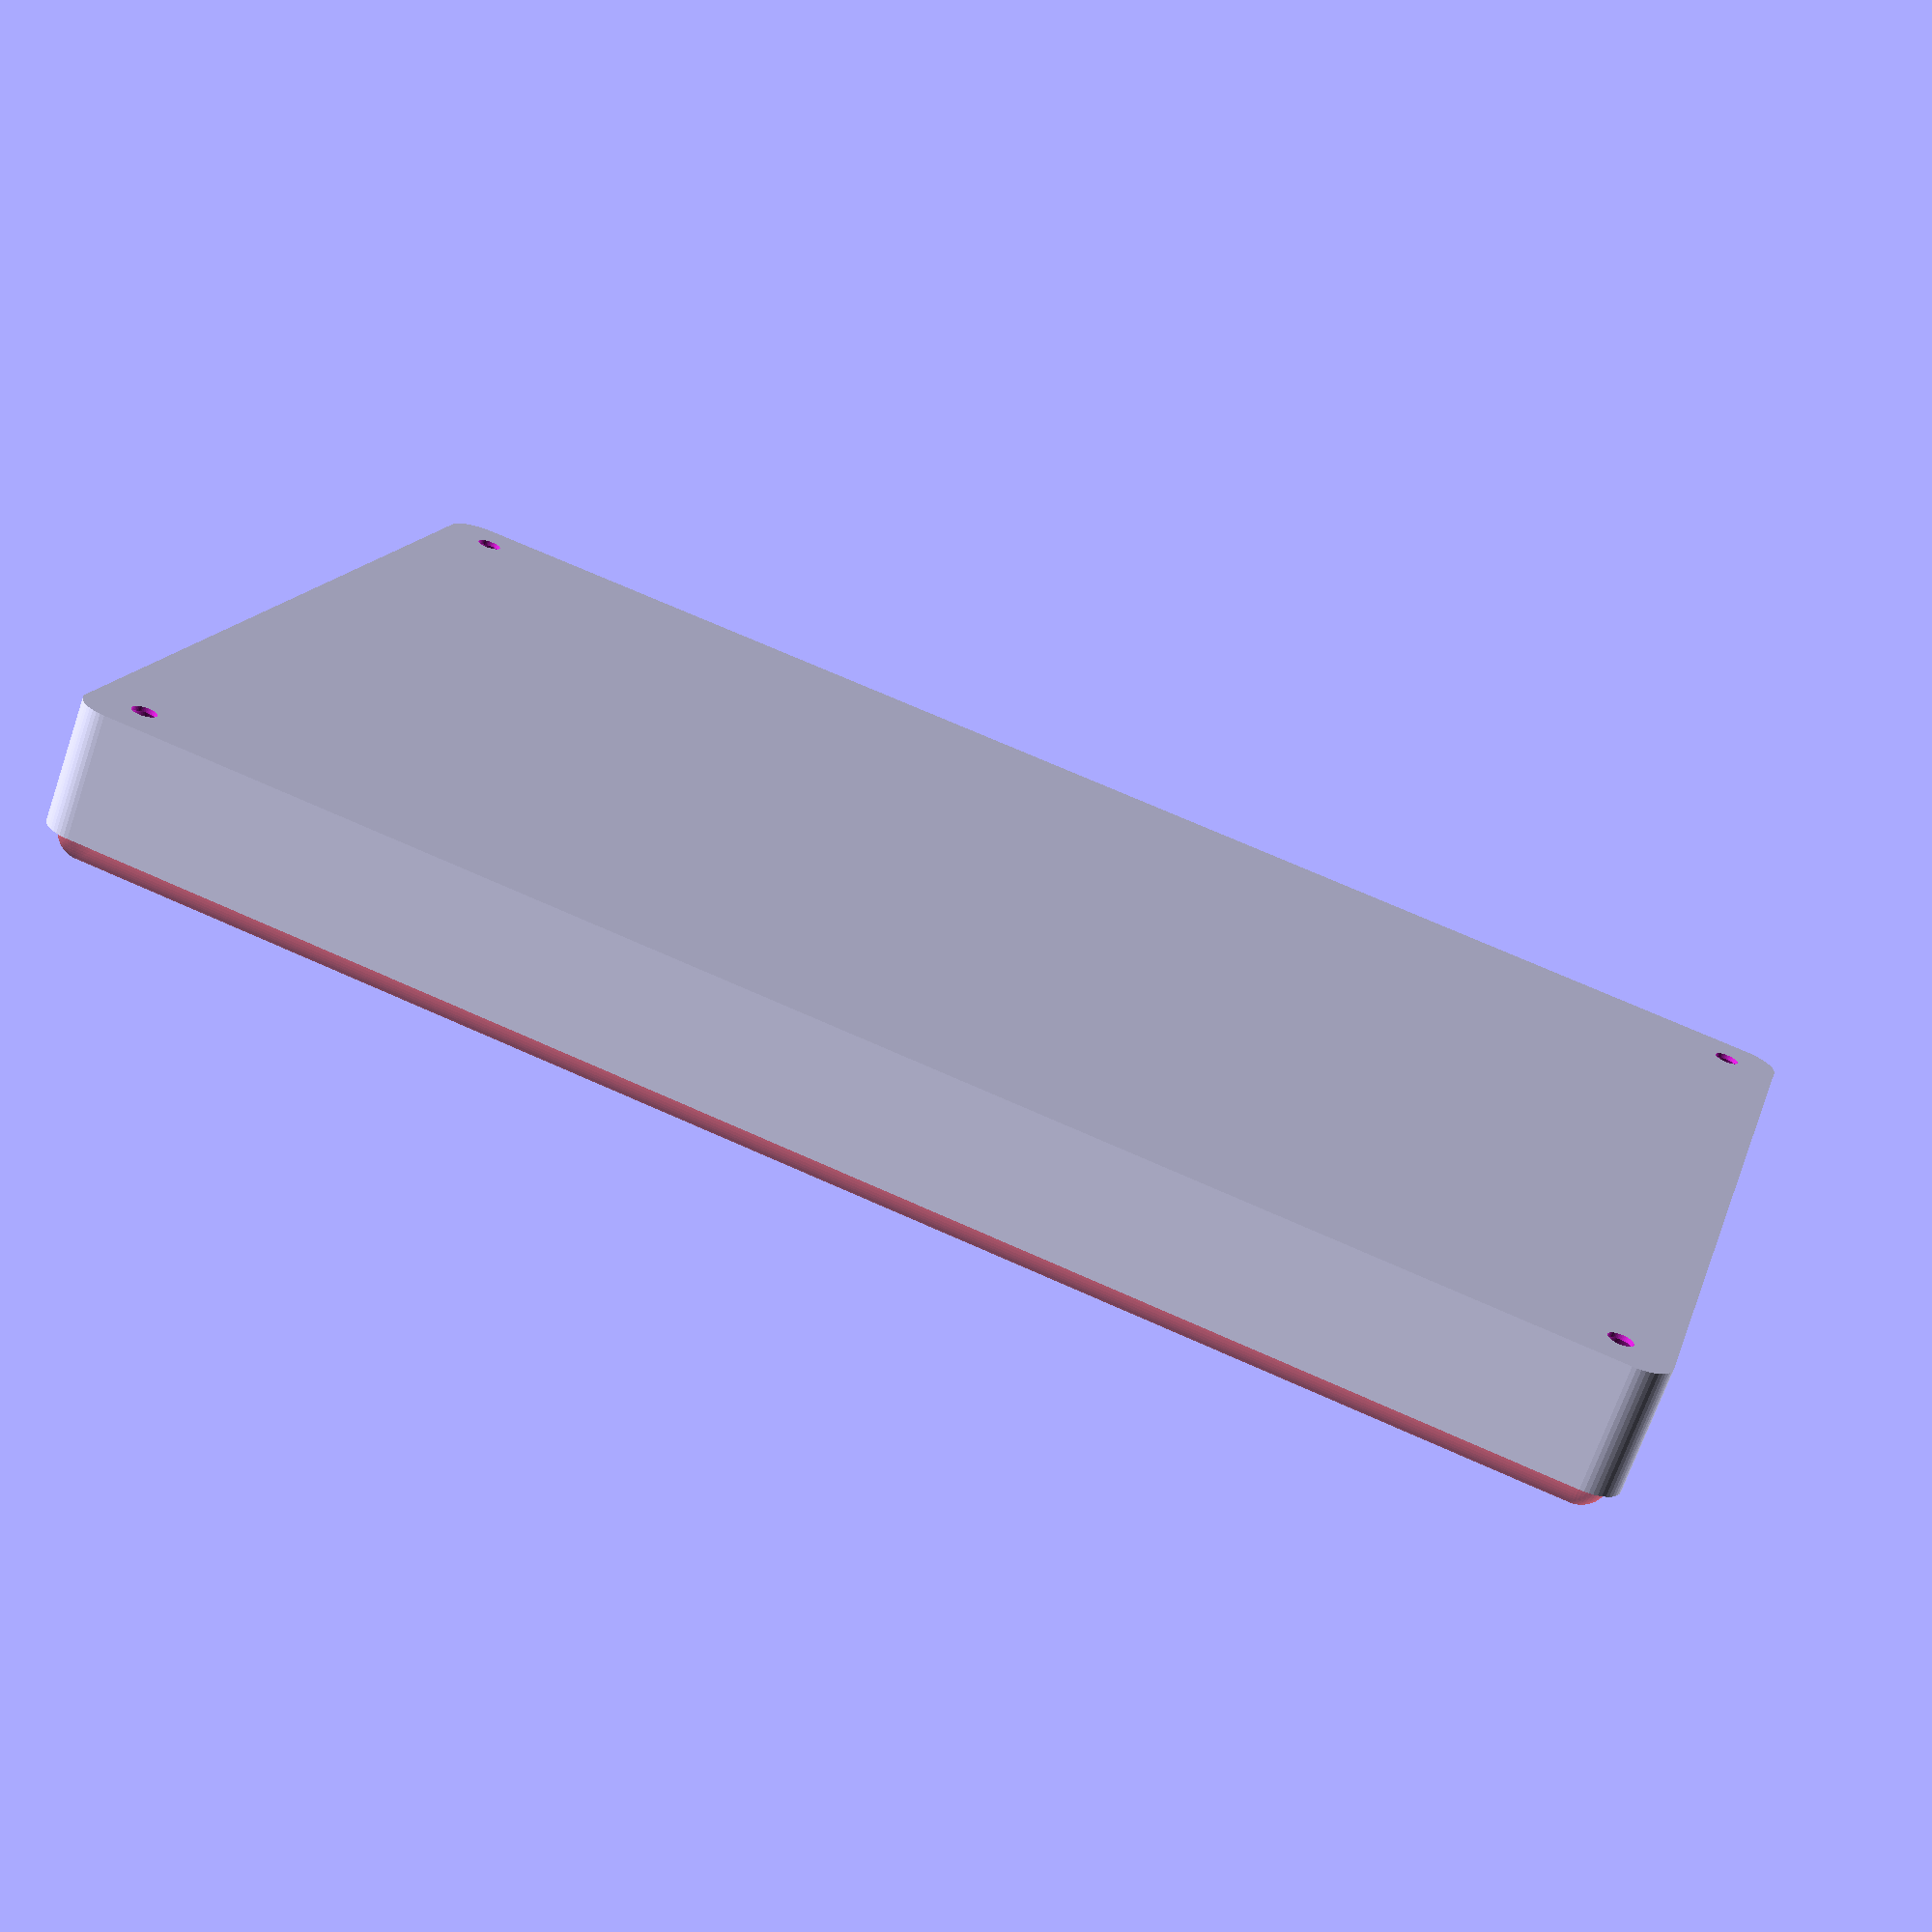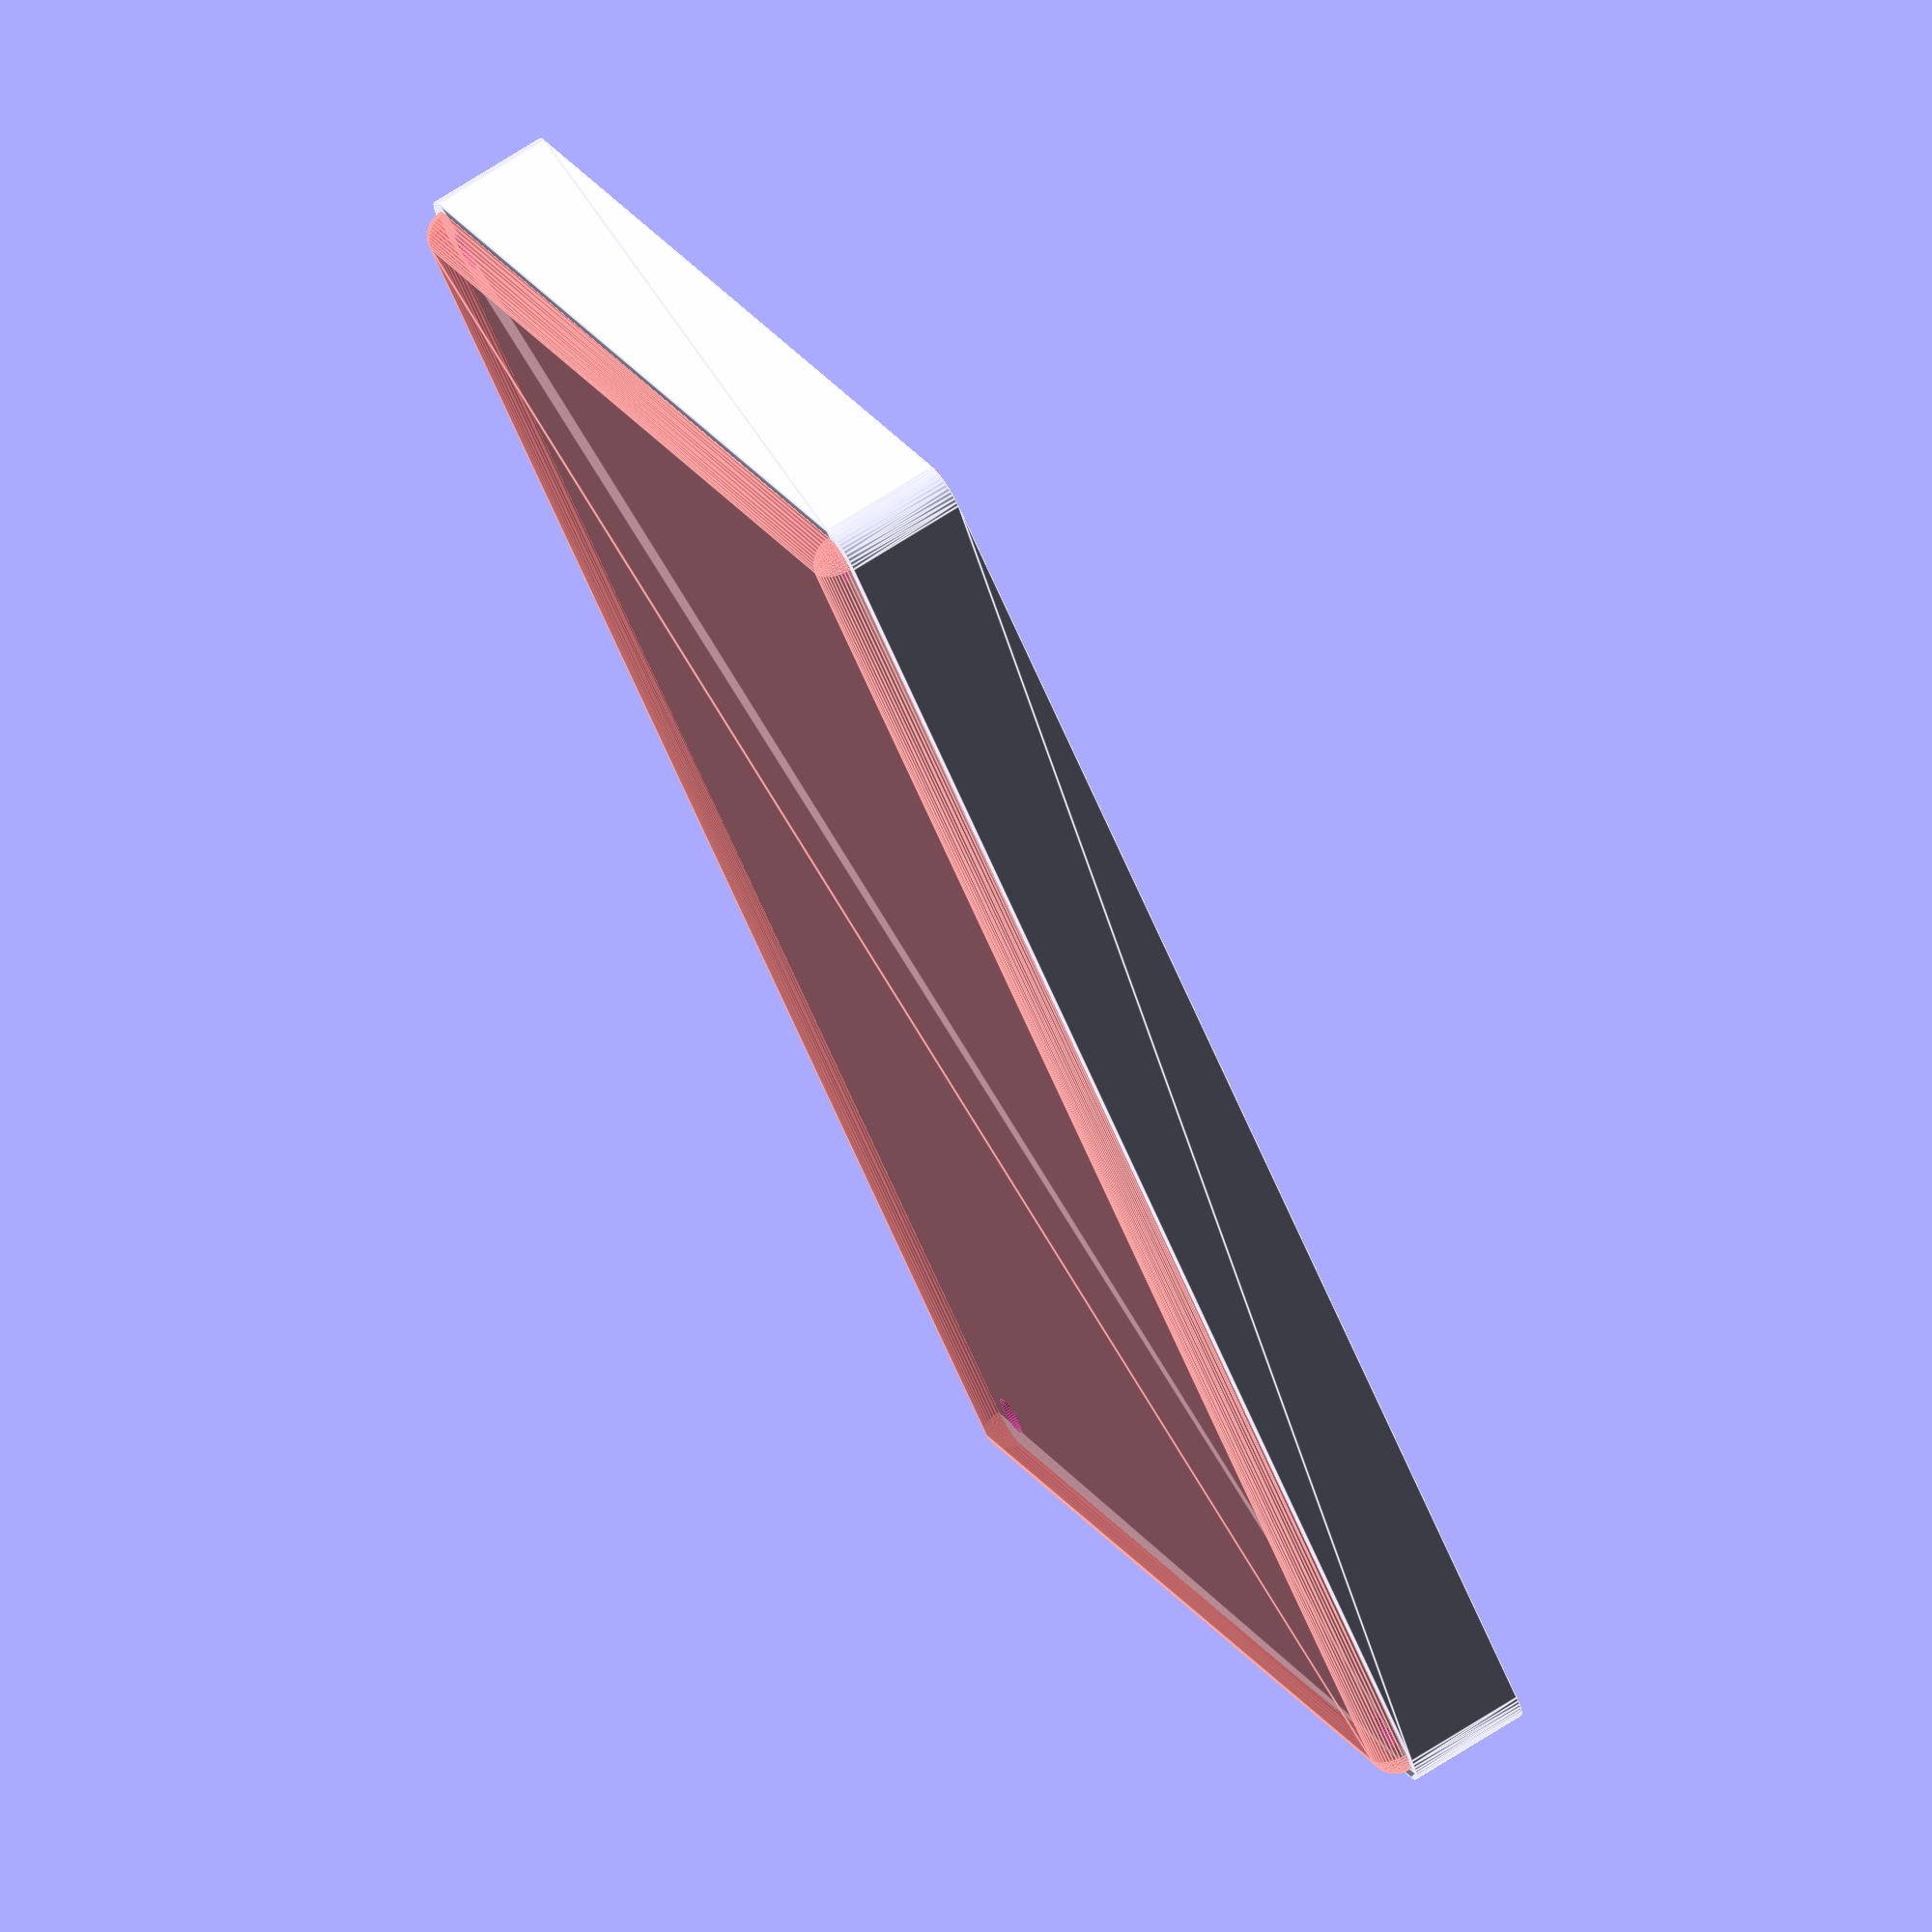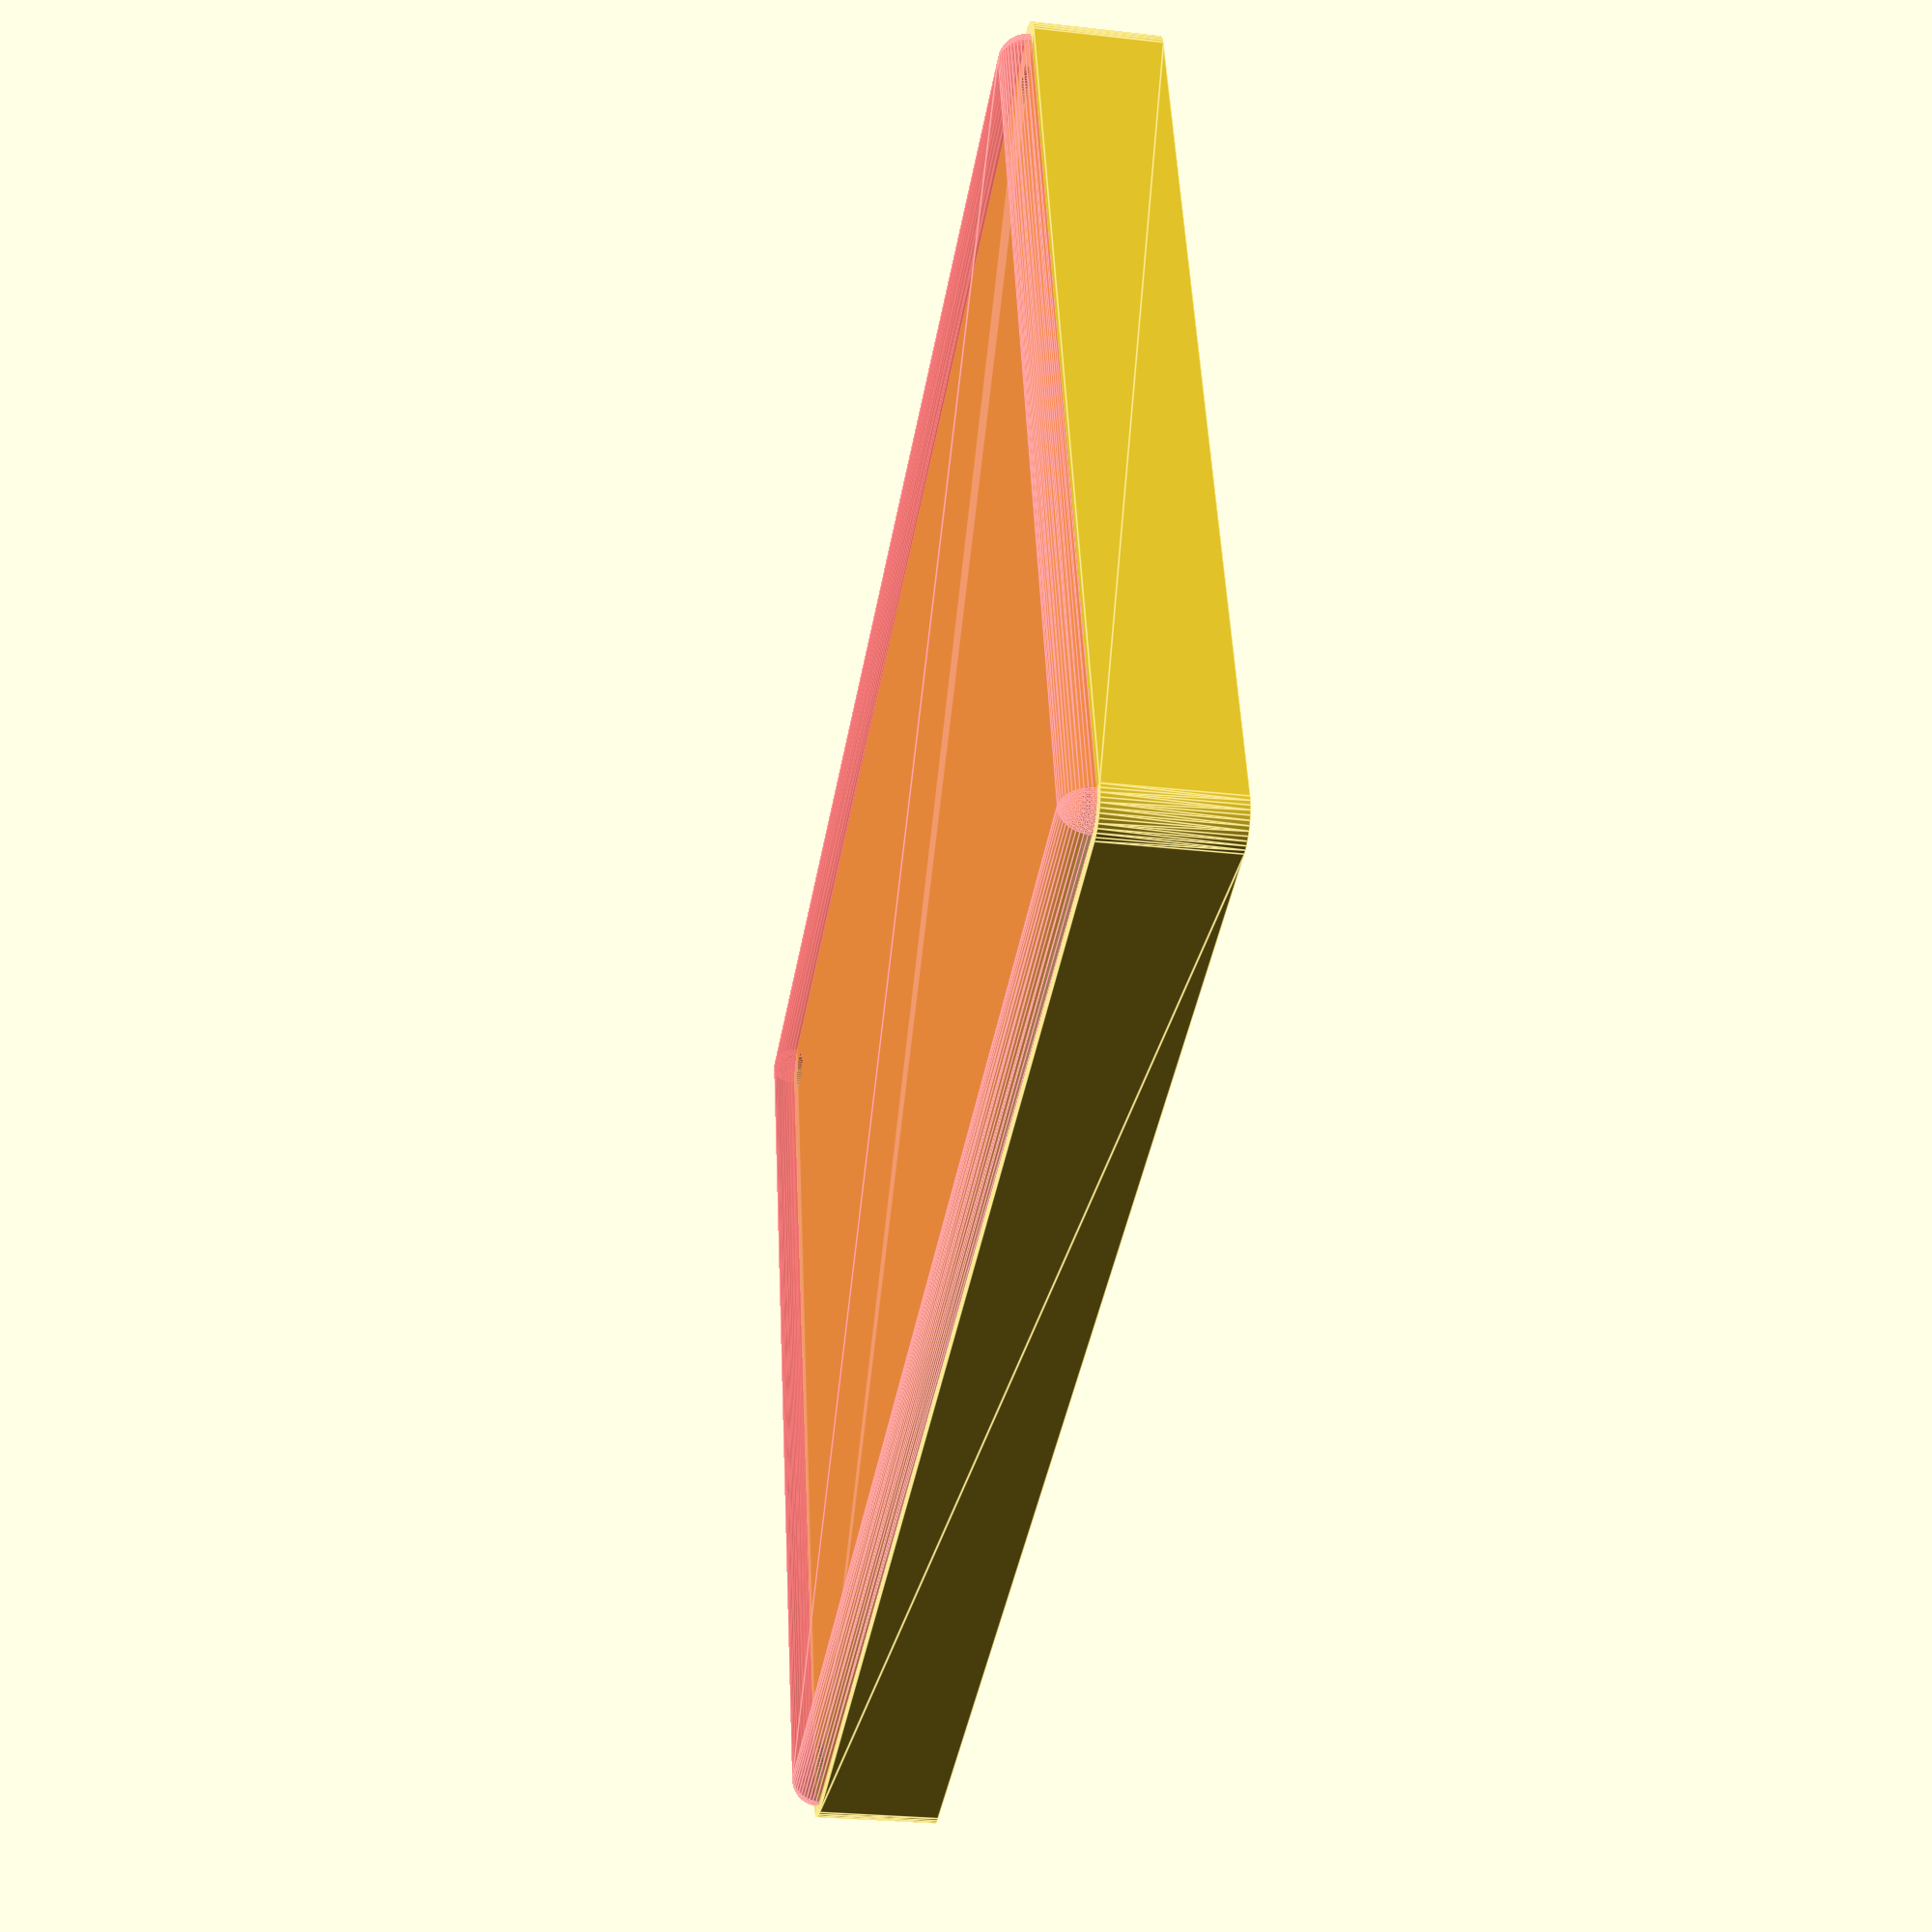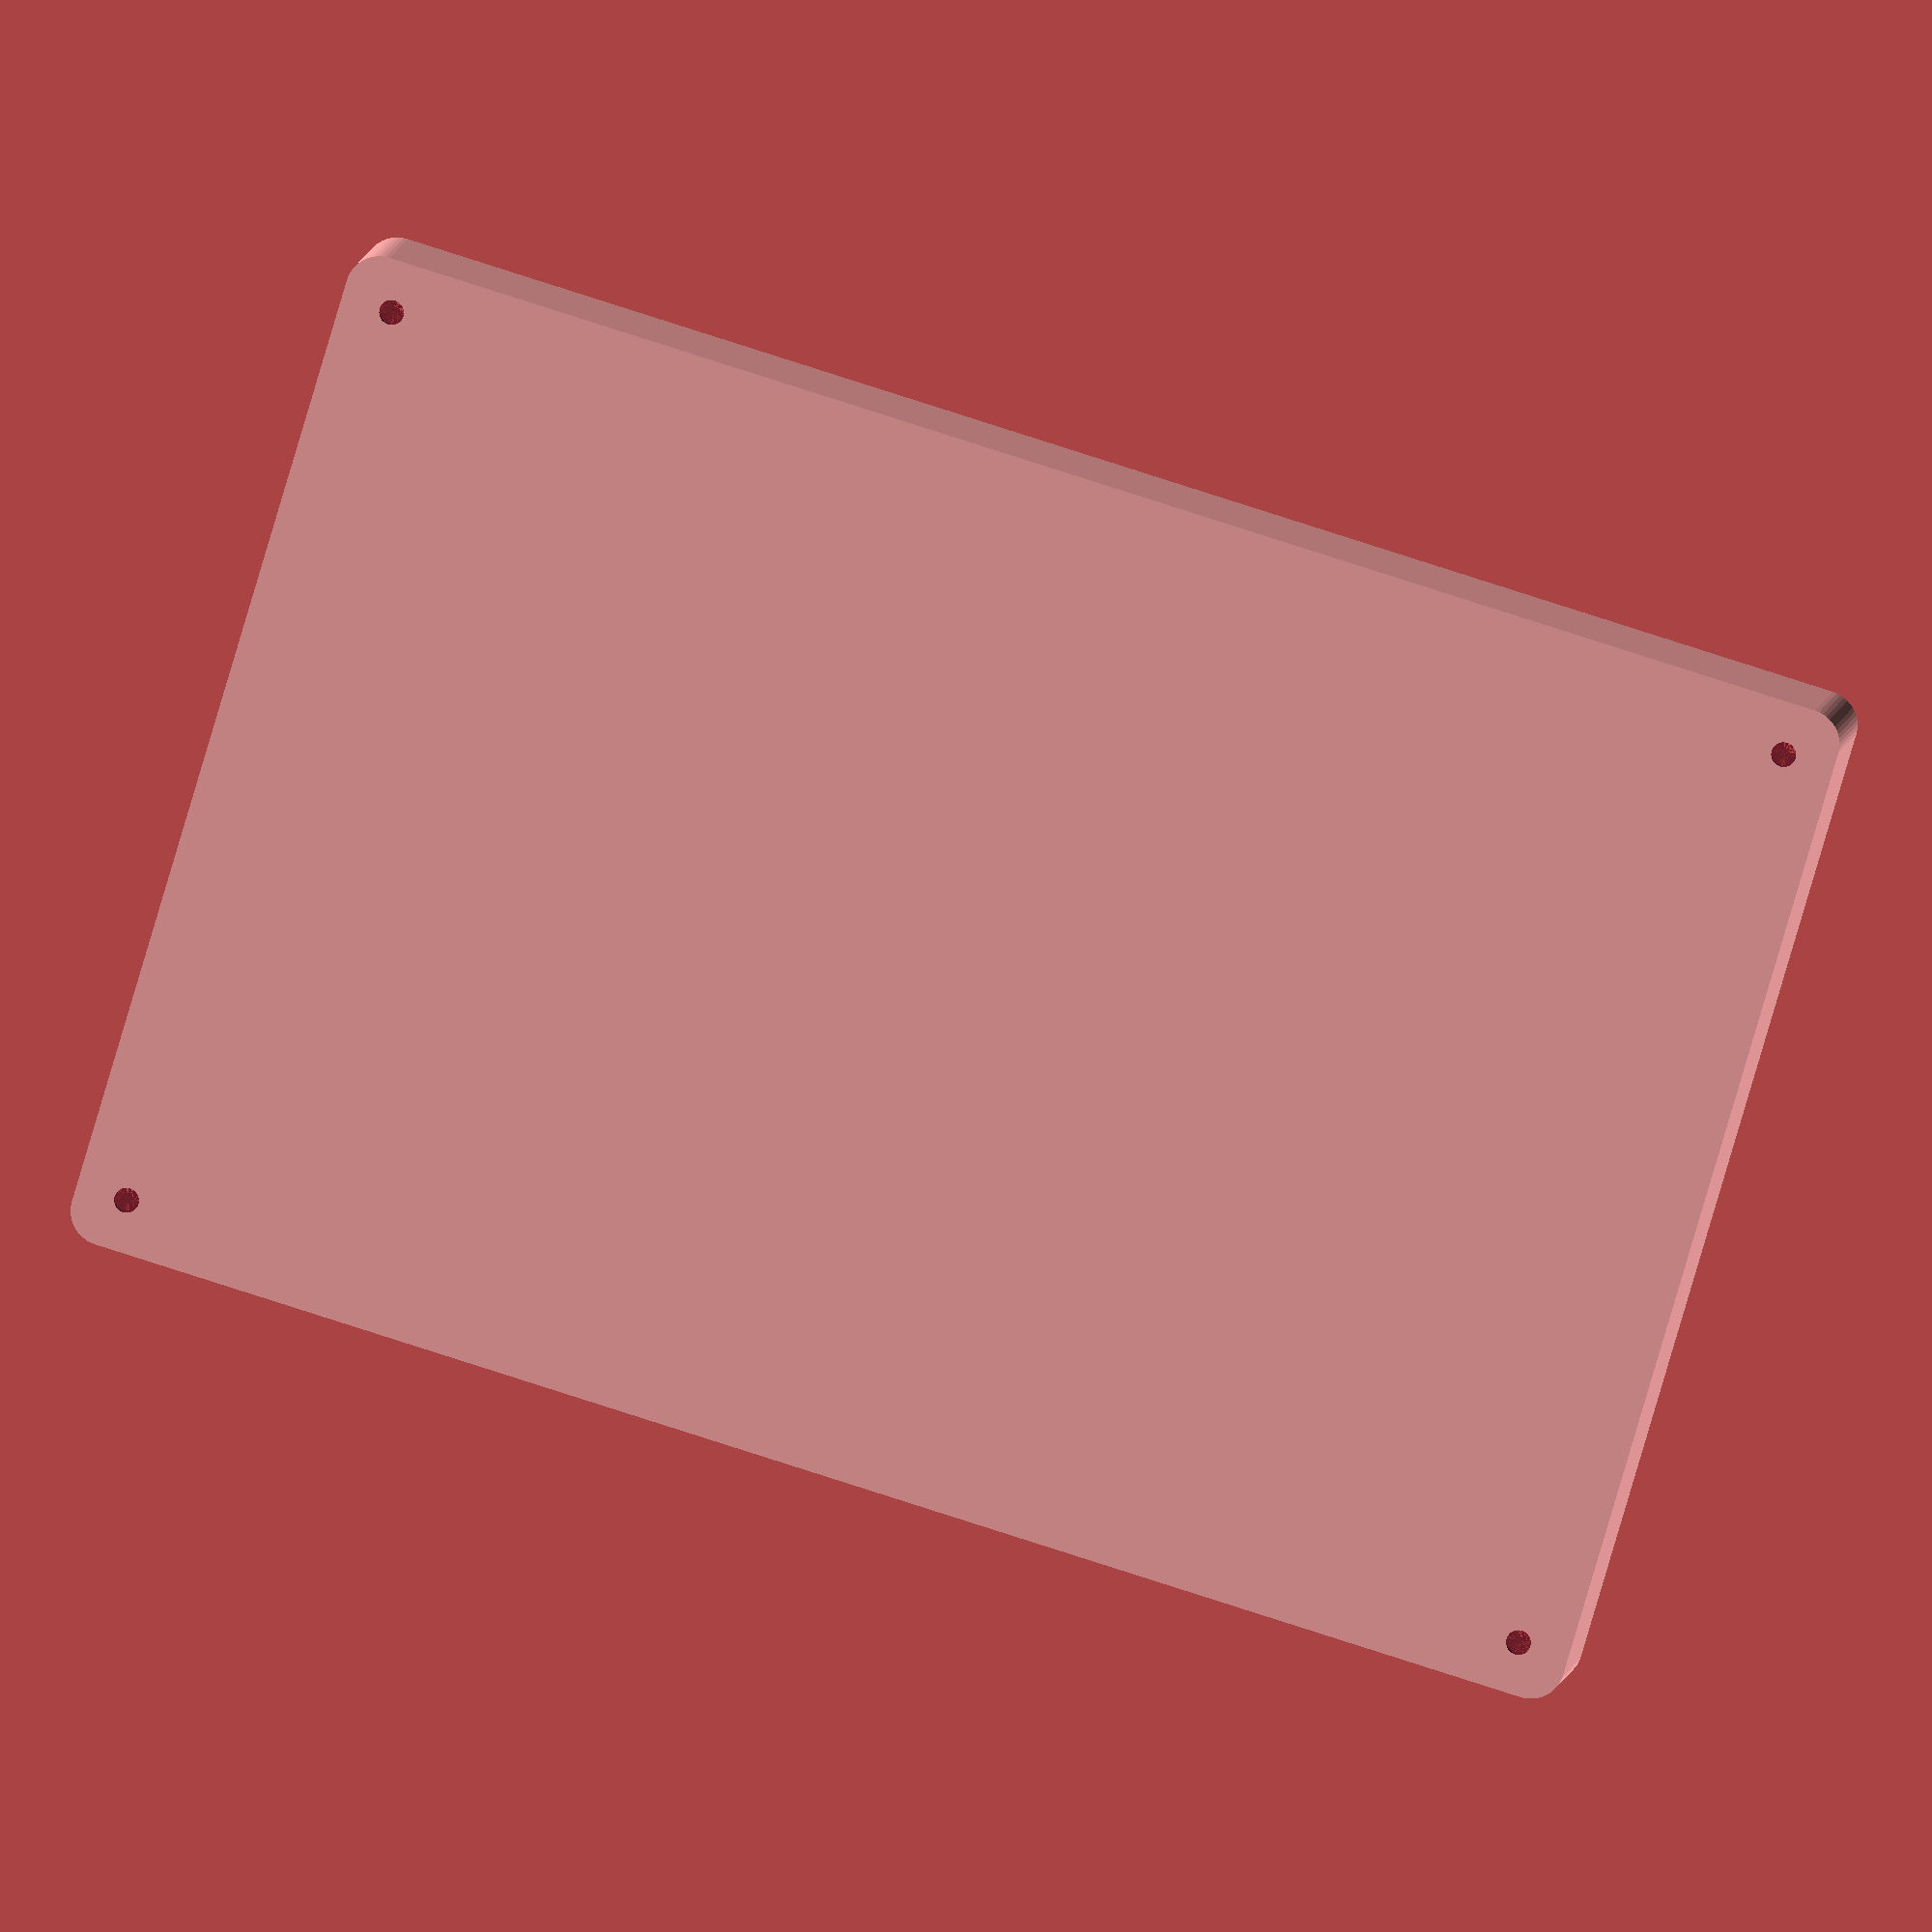
<openscad>
$fn = 50;


difference() {
	union() {
		hull() {
			translate(v = [-70.0000000000, 107.5000000000, 0]) {
				cylinder(h = 18, r = 5);
			}
			translate(v = [70.0000000000, 107.5000000000, 0]) {
				cylinder(h = 18, r = 5);
			}
			translate(v = [-70.0000000000, -107.5000000000, 0]) {
				cylinder(h = 18, r = 5);
			}
			translate(v = [70.0000000000, -107.5000000000, 0]) {
				cylinder(h = 18, r = 5);
			}
		}
	}
	union() {
		translate(v = [-67.5000000000, -105.0000000000, 2]) {
			rotate(a = [0, 0, 0]) {
				difference() {
					union() {
						translate(v = [0, 0, -6.0000000000]) {
							cylinder(h = 6, r = 1.5000000000);
						}
						translate(v = [0, 0, -6.0000000000]) {
							cylinder(h = 6, r = 1.8000000000);
						}
						translate(v = [0, 0, -1.7000000000]) {
							cylinder(h = 1.7000000000, r1 = 1.5000000000, r2 = 2.9000000000);
						}
						cylinder(h = 250, r = 2.9000000000);
						translate(v = [0, 0, -6.0000000000]) {
							cylinder(h = 6, r = 1.5000000000);
						}
					}
					union();
				}
			}
		}
		translate(v = [67.5000000000, -105.0000000000, 2]) {
			rotate(a = [0, 0, 0]) {
				difference() {
					union() {
						translate(v = [0, 0, -6.0000000000]) {
							cylinder(h = 6, r = 1.5000000000);
						}
						translate(v = [0, 0, -6.0000000000]) {
							cylinder(h = 6, r = 1.8000000000);
						}
						translate(v = [0, 0, -1.7000000000]) {
							cylinder(h = 1.7000000000, r1 = 1.5000000000, r2 = 2.9000000000);
						}
						cylinder(h = 250, r = 2.9000000000);
						translate(v = [0, 0, -6.0000000000]) {
							cylinder(h = 6, r = 1.5000000000);
						}
					}
					union();
				}
			}
		}
		translate(v = [-67.5000000000, 105.0000000000, 2]) {
			rotate(a = [0, 0, 0]) {
				difference() {
					union() {
						translate(v = [0, 0, -6.0000000000]) {
							cylinder(h = 6, r = 1.5000000000);
						}
						translate(v = [0, 0, -6.0000000000]) {
							cylinder(h = 6, r = 1.8000000000);
						}
						translate(v = [0, 0, -1.7000000000]) {
							cylinder(h = 1.7000000000, r1 = 1.5000000000, r2 = 2.9000000000);
						}
						cylinder(h = 250, r = 2.9000000000);
						translate(v = [0, 0, -6.0000000000]) {
							cylinder(h = 6, r = 1.5000000000);
						}
					}
					union();
				}
			}
		}
		translate(v = [67.5000000000, 105.0000000000, 2]) {
			rotate(a = [0, 0, 0]) {
				difference() {
					union() {
						translate(v = [0, 0, -6.0000000000]) {
							cylinder(h = 6, r = 1.5000000000);
						}
						translate(v = [0, 0, -6.0000000000]) {
							cylinder(h = 6, r = 1.8000000000);
						}
						translate(v = [0, 0, -1.7000000000]) {
							cylinder(h = 1.7000000000, r1 = 1.5000000000, r2 = 2.9000000000);
						}
						cylinder(h = 250, r = 2.9000000000);
						translate(v = [0, 0, -6.0000000000]) {
							cylinder(h = 6, r = 1.5000000000);
						}
					}
					union();
				}
			}
		}
		translate(v = [0, 0, 3]) {
			#hull() {
				union() {
					translate(v = [-69.5000000000, 107.0000000000, 4]) {
						cylinder(h = 11, r = 4);
					}
					translate(v = [-69.5000000000, 107.0000000000, 4]) {
						sphere(r = 4);
					}
					translate(v = [-69.5000000000, 107.0000000000, 15]) {
						sphere(r = 4);
					}
				}
				union() {
					translate(v = [69.5000000000, 107.0000000000, 4]) {
						cylinder(h = 11, r = 4);
					}
					translate(v = [69.5000000000, 107.0000000000, 4]) {
						sphere(r = 4);
					}
					translate(v = [69.5000000000, 107.0000000000, 15]) {
						sphere(r = 4);
					}
				}
				union() {
					translate(v = [-69.5000000000, -107.0000000000, 4]) {
						cylinder(h = 11, r = 4);
					}
					translate(v = [-69.5000000000, -107.0000000000, 4]) {
						sphere(r = 4);
					}
					translate(v = [-69.5000000000, -107.0000000000, 15]) {
						sphere(r = 4);
					}
				}
				union() {
					translate(v = [69.5000000000, -107.0000000000, 4]) {
						cylinder(h = 11, r = 4);
					}
					translate(v = [69.5000000000, -107.0000000000, 4]) {
						sphere(r = 4);
					}
					translate(v = [69.5000000000, -107.0000000000, 15]) {
						sphere(r = 4);
					}
				}
			}
		}
	}
}
</openscad>
<views>
elev=250.3 azim=74.9 roll=19.1 proj=p view=solid
elev=110.5 azim=316.8 roll=122.9 proj=o view=edges
elev=206.5 azim=75.1 roll=100.2 proj=p view=edges
elev=351.3 azim=253.5 roll=188.2 proj=o view=wireframe
</views>
